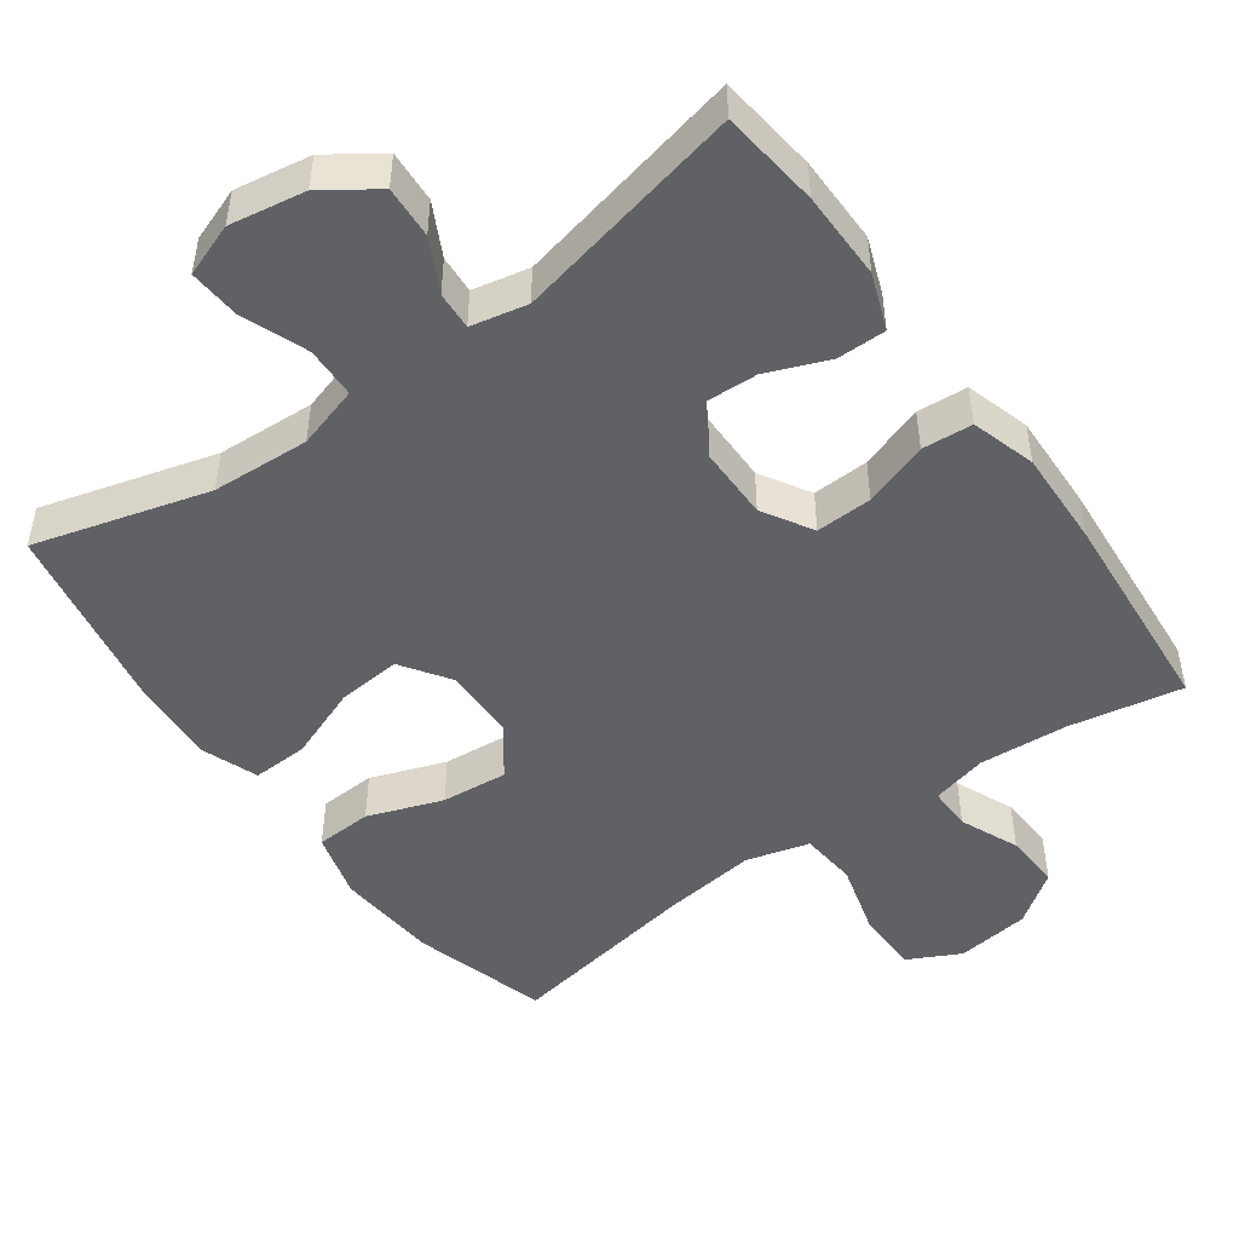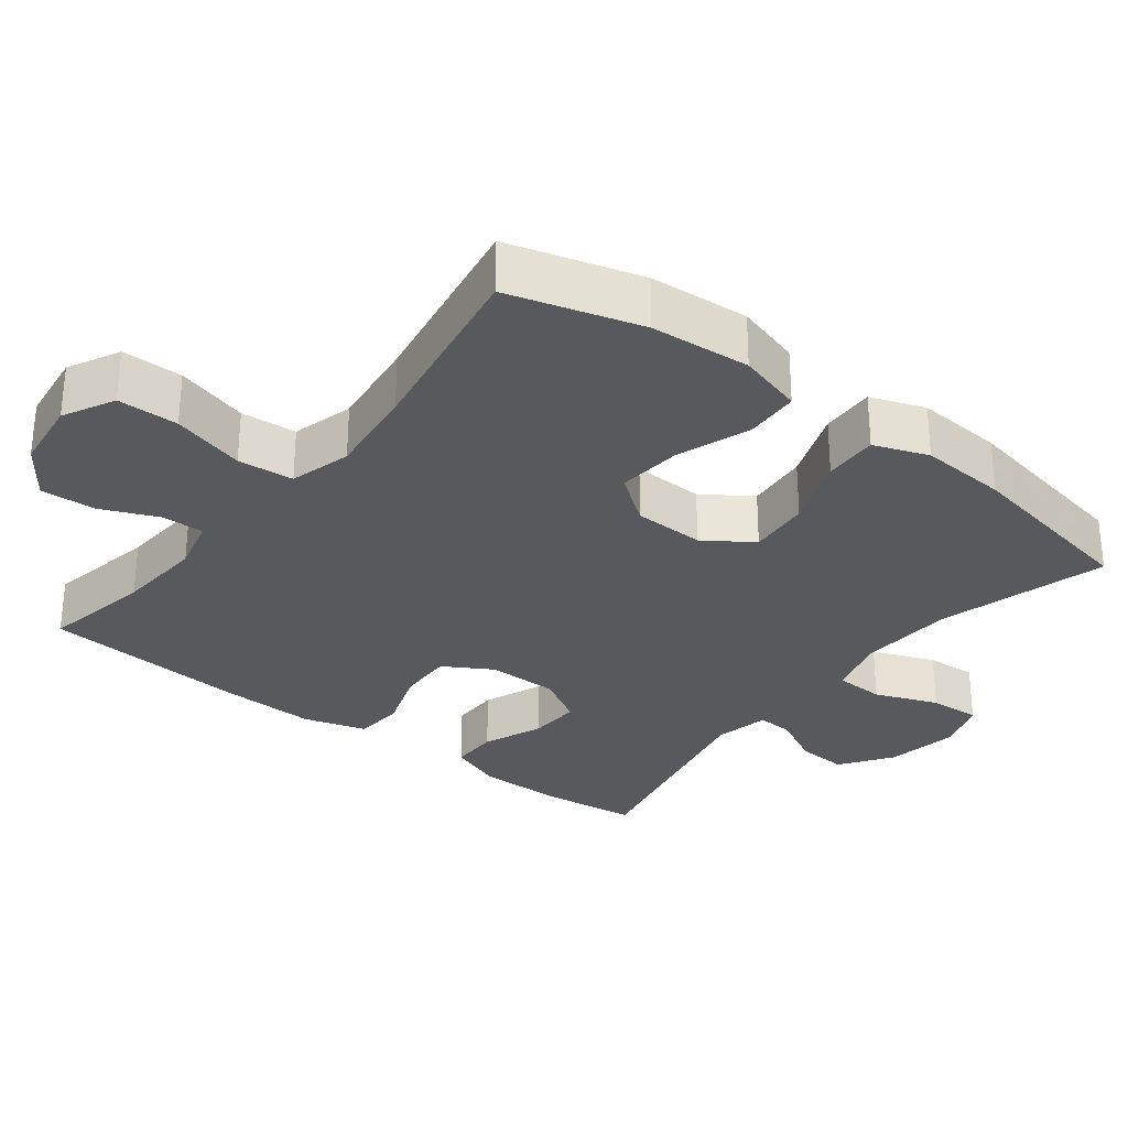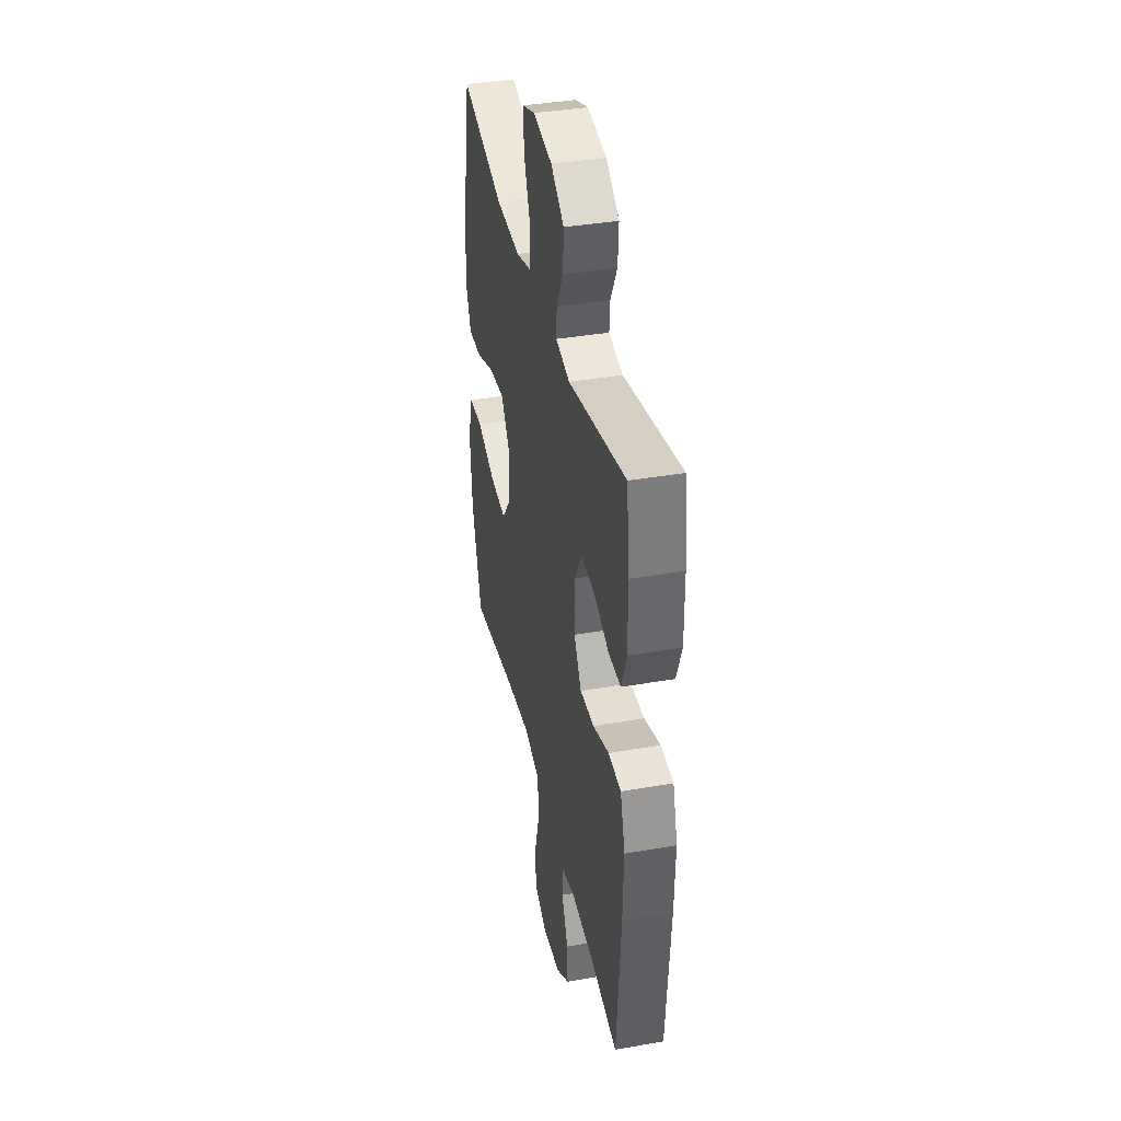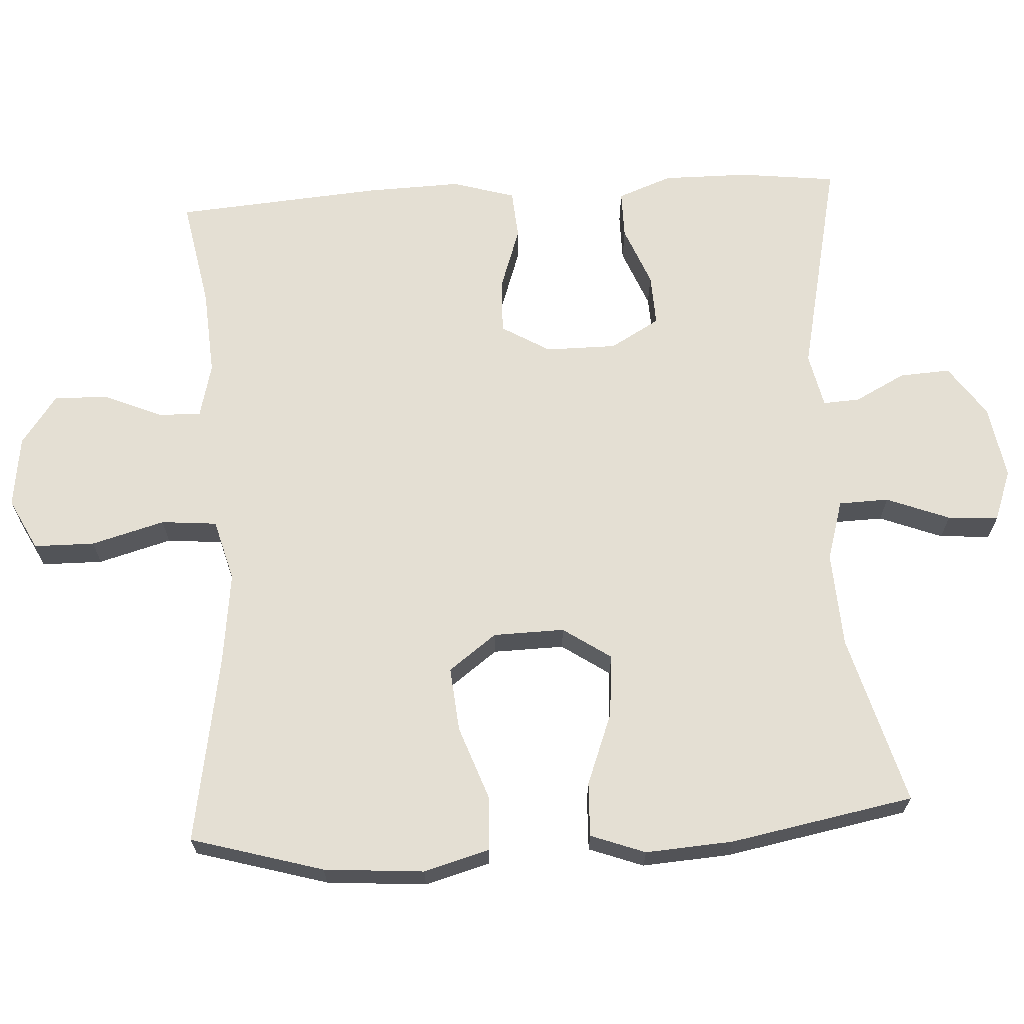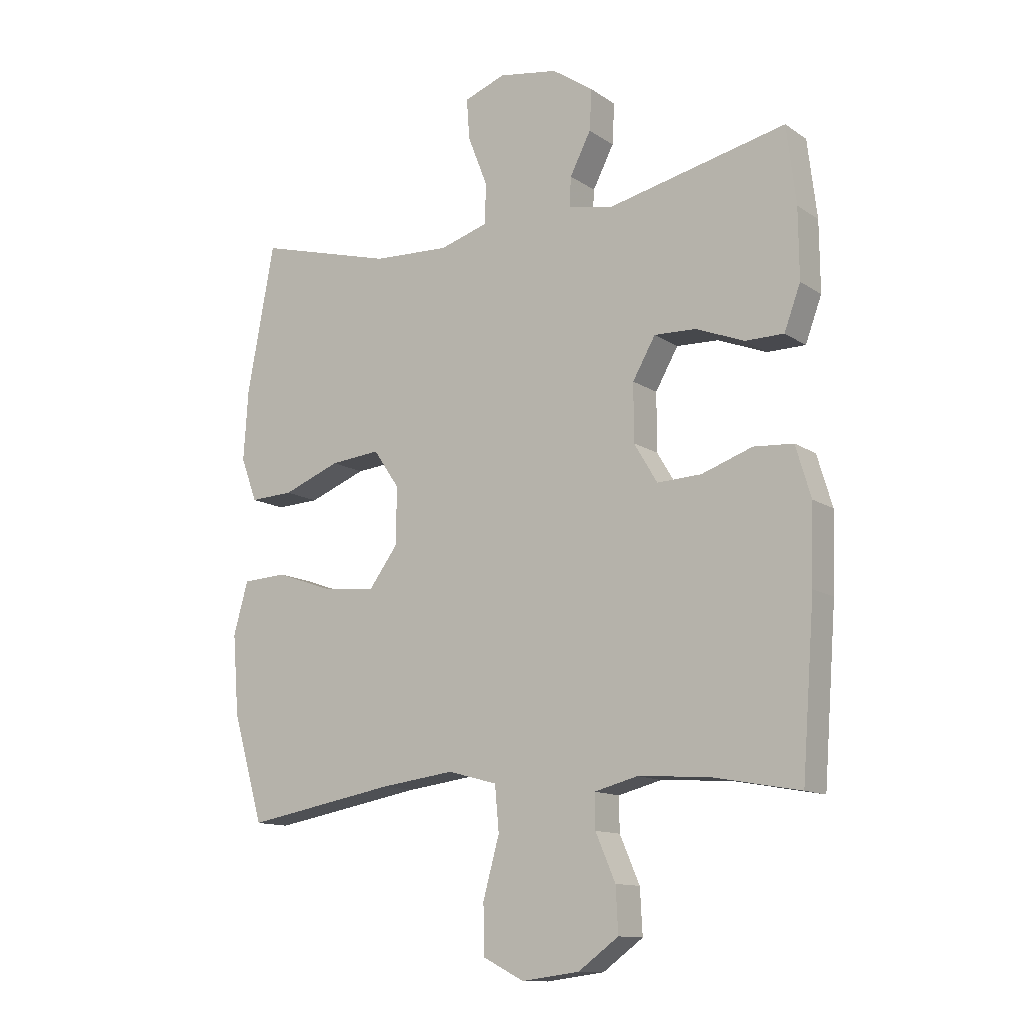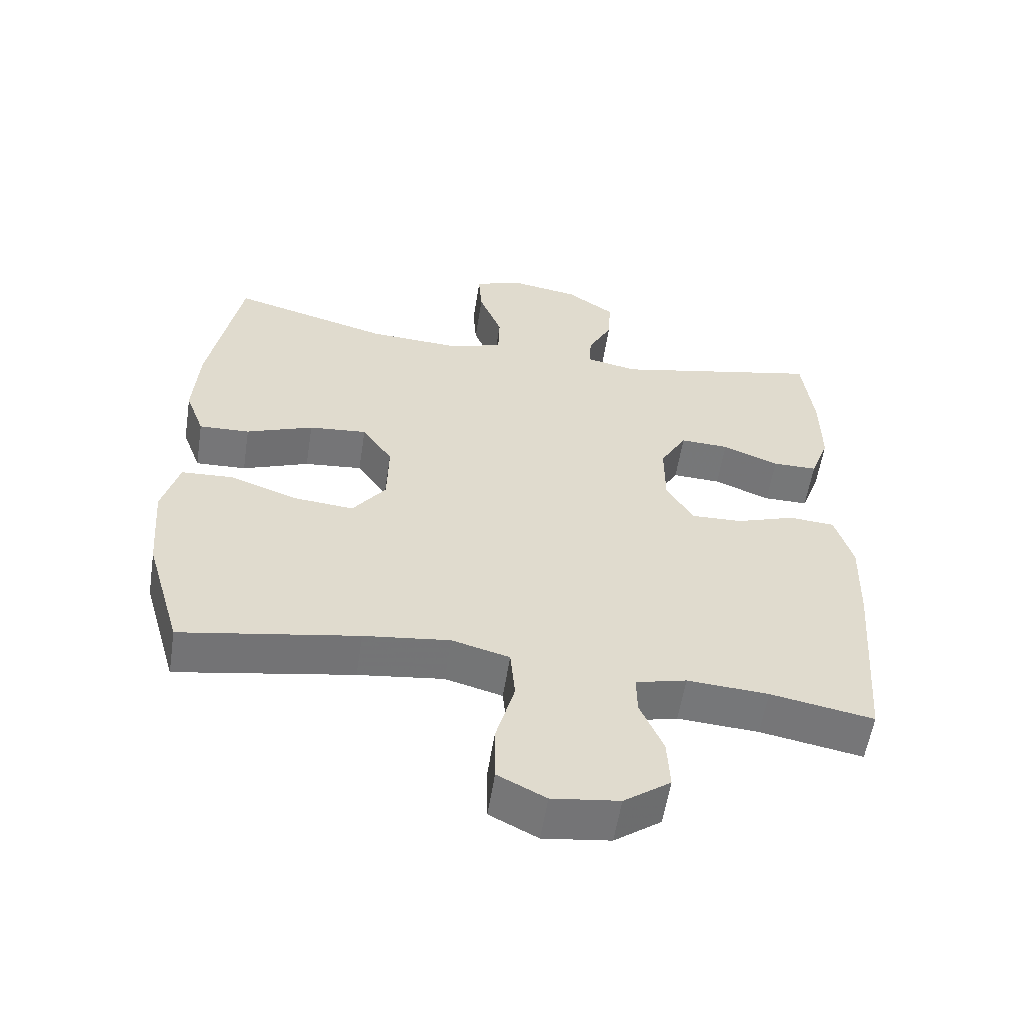
<metadata>
{"format":"obj","ext":"obj","renderer":"f3d","projection":"perspective","resolution":1024,"background":"white","views":[{"elev":-48.4,"azim":35.7,"up":"+Y"},{"elev":-29.9,"azim":-128.0,"up":"+Y"},{"elev":38.5,"azim":77.6,"up":"+Z"},{"elev":66.6,"azim":-93.4,"up":"+Y"},{"elev":-12.6,"azim":33.9,"up":"+Z"},{"elev":-57.0,"azim":-8.8,"up":"+Z"}]}
</metadata>
<code>
v -0.5 0.07 0.5
v -0.265 0.07 0.435
v -0.133 0.07 0.428
v -0.049 0.07 0.453
v -0.047 0.07 0.522
v -0.081 0.07 0.609
v -0.086 0.07 0.679
v -0.015 0.07 0.705
v 0.087 0.07 0.688
v 0.158 0.07 0.639
v 0.154 0.07 0.569
v 0.118 0.07 0.499
v 0.115 0.07 0.448
v 0.191 0.07 0.432
v 0.5 0.07 0.5
v 0.516 0.07 0.367
v 0.517 0.07 0.248
v 0.489 0.07 0.173
v 0.423 0.07 0.173
v 0.34 0.07 0.206
v 0.268 0.07 0.209
v 0.229 0.07 0.141
v 0.229 0.07 0.043
v 0.269 0.07 -0.024
v 0.345 0.07 -0.021
v 0.432 0.07 0.009
v 0.5 0.07 0.004
v 0.526 0.07 -0.083
v 0.522 0.07 -0.214
v 0.5 0.07 -0.5
v 0.348 0.07 -0.472
v 0.228 0.07 -0.464
v 0.153 0.07 -0.483
v 0.154 0.07 -0.541
v 0.188 0.07 -0.62
v 0.192 0.07 -0.696
v 0.123 0.07 -0.746
v 0.024 0.07 -0.759
v -0.047 0.07 -0.723
v -0.048 0.07 -0.639
v -0.02 0.07 -0.538
v -0.027 0.07 -0.461
v -0.112 0.07 -0.438
v -0.239 0.07 -0.454
v -0.5 0.07 -0.5
v -0.553 0.07 -0.318
v -0.564 0.07 -0.18
v -0.539 0.07 -0.09
v -0.463 0.07 -0.086
v -0.362 0.07 -0.122
v -0.273 0.07 -0.13
v -0.224 0.07 -0.064
v -0.222 0.07 0.034
v -0.267 0.07 0.1
v -0.353 0.07 0.092
v -0.452 0.07 0.054
v -0.527 0.07 0.051
v -0.555 0.07 0.126
v -0.547 0.07 0.247
v -0.5 0 0.5
v -0.265 0 0.435
v -0.133 0 0.428
v -0.049 0 0.453
v -0.047 0 0.522
v -0.081 0 0.609
v -0.086 0 0.679
v -0.015 0 0.705
v 0.087 0 0.688
v 0.158 0 0.639
v 0.154 0 0.569
v 0.118 0 0.499
v 0.115 0 0.448
v 0.191 0 0.432
v 0.5 0 0.5
v 0.516 0 0.367
v 0.517 0 0.248
v 0.489 0 0.173
v 0.423 0 0.173
v 0.34 0 0.206
v 0.268 0 0.209
v 0.229 0 0.141
v 0.229 0 0.043
v 0.269 0 -0.024
v 0.345 0 -0.021
v 0.432 0 0.009
v 0.5 0 0.004
v 0.526 0 -0.083
v 0.522 0 -0.214
v 0.5 0 -0.5
v 0.348 0 -0.472
v 0.228 0 -0.464
v 0.153 0 -0.483
v 0.154 0 -0.541
v 0.188 0 -0.62
v 0.192 0 -0.696
v 0.123 0 -0.746
v 0.024 0 -0.759
v -0.047 0 -0.723
v -0.048 0 -0.639
v -0.02 0 -0.538
v -0.027 0 -0.461
v -0.112 0 -0.438
v -0.239 0 -0.454
v -0.5 0 -0.5
v -0.553 0 -0.318
v -0.564 0 -0.18
v -0.539 0 -0.09
v -0.463 0 -0.086
v -0.362 0 -0.122
v -0.273 0 -0.13
v -0.224 0 -0.064
v -0.222 0 0.034
v -0.267 0 0.1
v -0.353 0 0.092
v -0.452 0 0.054
v -0.527 0 0.051
v -0.555 0 0.126
v -0.547 0 0.247
f 59 1 2
f 58 59 2
f 57 58 2
f 56 57 2
f 55 56 2
f 54 55 2 3
f 53 54 3 4
f 52 53 4
f 48 49 50
f 47 48 50
f 46 47 50
f 45 46 50
f 44 45 50
f 43 44 50 51
f 42 43 51 52
f 39 40 41
f 38 39 41
f 37 38 41
f 36 37 41
f 35 36 41
f 34 35 41
f 33 34 41 42
f 42 52 4
f 33 42 4
f 32 33 4
f 29 30 31
f 28 29 31
f 27 28 31
f 26 27 31
f 25 26 31
f 24 25 31 32
f 18 19 20
f 17 18 20
f 16 17 20
f 15 16 20
f 14 15 20
f 13 14 20 21
f 10 11 12
f 9 10 12
f 8 9 12
f 7 8 12
f 6 7 12
f 5 6 12
f 5 12 13
f 13 21 22
f 5 13 22
f 4 5 22
f 23 24 32 4
f 4 22 23
f 61 60 118
f 61 118 117
f 61 117 116
f 61 116 115
f 61 115 114
f 62 61 114 113
f 63 62 113 112
f 63 112 111
f 109 108 107
f 109 107 106
f 109 106 105
f 109 105 104
f 109 104 103
f 110 109 103 102
f 111 110 102 101
f 100 99 98
f 100 98 97
f 100 97 96
f 100 96 95
f 100 95 94
f 100 94 93
f 101 100 93 92
f 63 111 101
f 63 101 92
f 63 92 91
f 90 89 88
f 90 88 87
f 90 87 86
f 90 86 85
f 90 85 84
f 91 90 84 83
f 79 78 77
f 79 77 76
f 79 76 75
f 79 75 74
f 79 74 73
f 80 79 73 72
f 71 70 69
f 71 69 68
f 71 68 67
f 71 67 66
f 71 66 65
f 71 65 64
f 72 71 64
f 81 80 72
f 81 72 64
f 81 64 63
f 63 91 83 82
f 82 81 63
f 1 60 61 2
f 2 61 62 3
f 3 62 63 4
f 4 63 64 5
f 5 64 65 6
f 6 65 66 7
f 7 66 67 8
f 8 67 68 9
f 9 68 69 10
f 10 69 70 11
f 11 70 71 12
f 12 71 72 13
f 13 72 73 14
f 14 73 74 15
f 15 74 75 16
f 16 75 76 17
f 17 76 77 18
f 18 77 78 19
f 19 78 79 20
f 20 79 80 21
f 21 80 81 22
f 22 81 82 23
f 23 82 83 24
f 24 83 84 25
f 25 84 85 26
f 26 85 86 27
f 27 86 87 28
f 28 87 88 29
f 29 88 89 30
f 30 89 90 31
f 31 90 91 32
f 32 91 92 33
f 33 92 93 34
f 34 93 94 35
f 35 94 95 36
f 36 95 96 37
f 37 96 97 38
f 38 97 98 39
f 39 98 99 40
f 40 99 100 41
f 41 100 101 42
f 42 101 102 43
f 43 102 103 44
f 44 103 104 45
f 45 104 105 46
f 46 105 106 47
f 47 106 107 48
f 48 107 108 49
f 49 108 109 50
f 50 109 110 51
f 51 110 111 52
f 52 111 112 53
f 53 112 113 54
f 54 113 114 55
f 55 114 115 56
f 56 115 116 57
f 57 116 117 58
f 58 117 118 59
f 59 118 60 1

</code>
